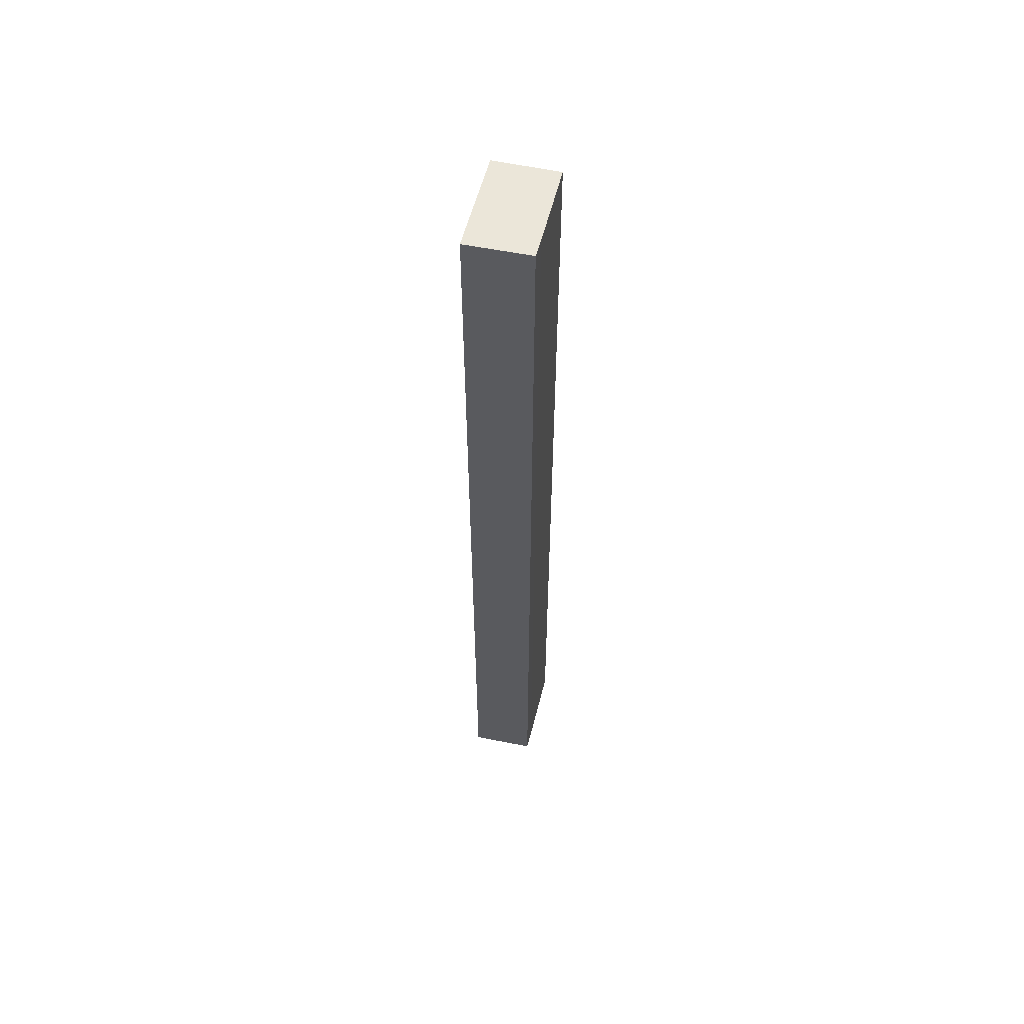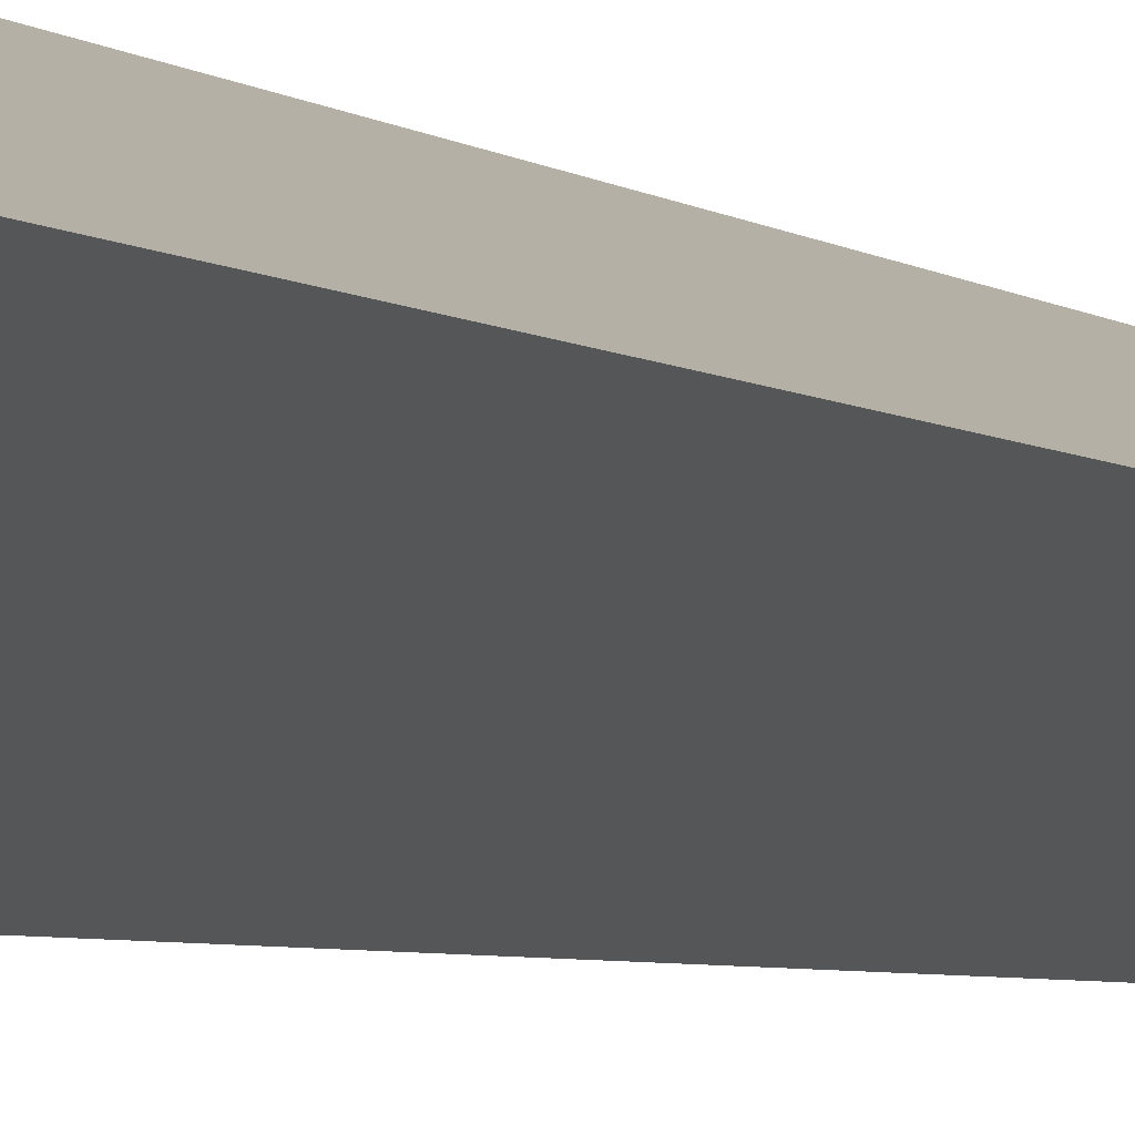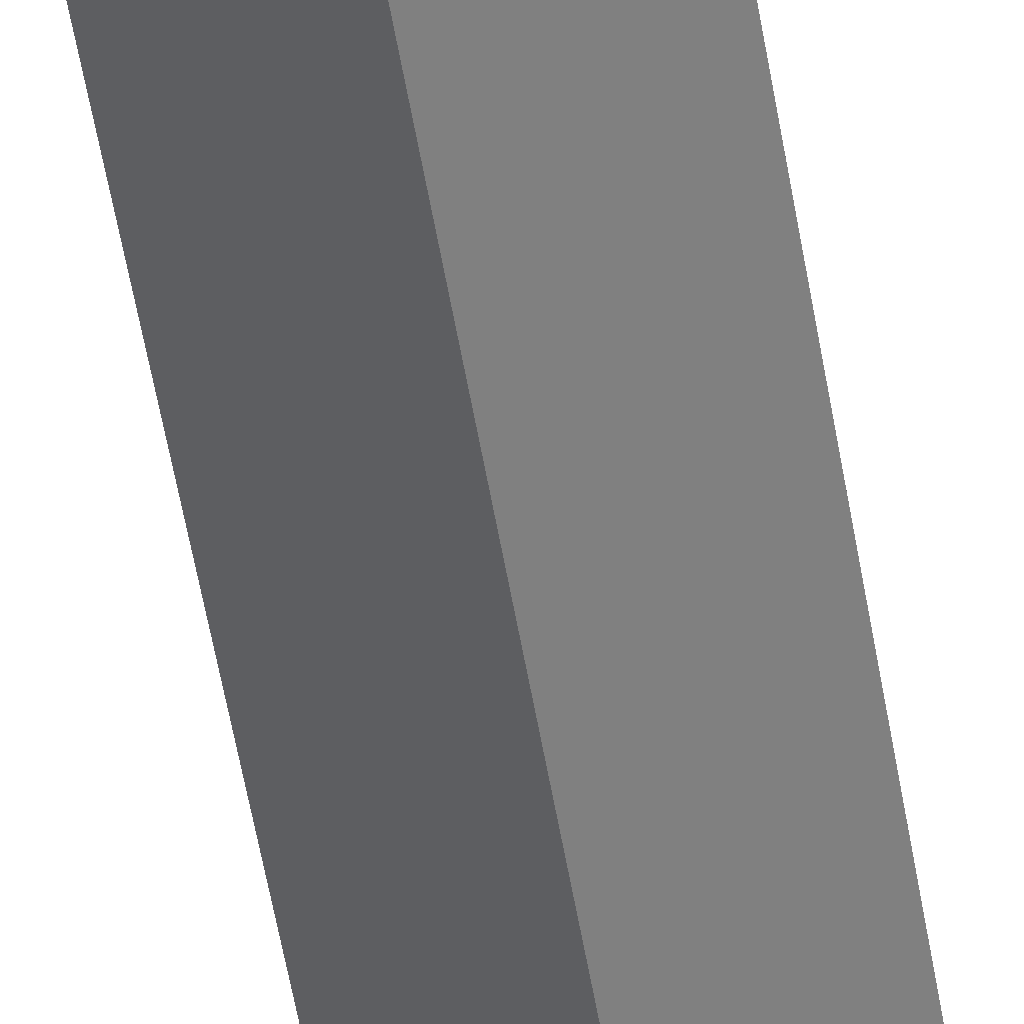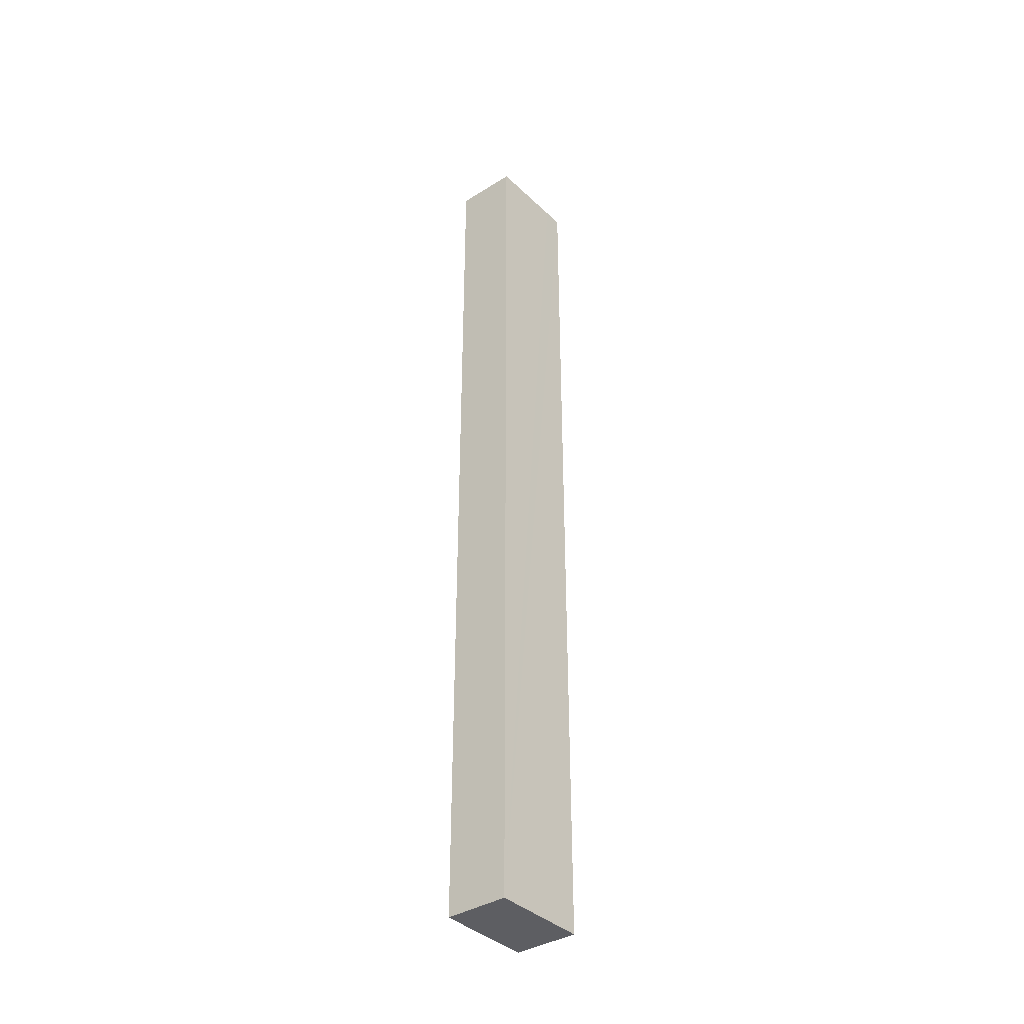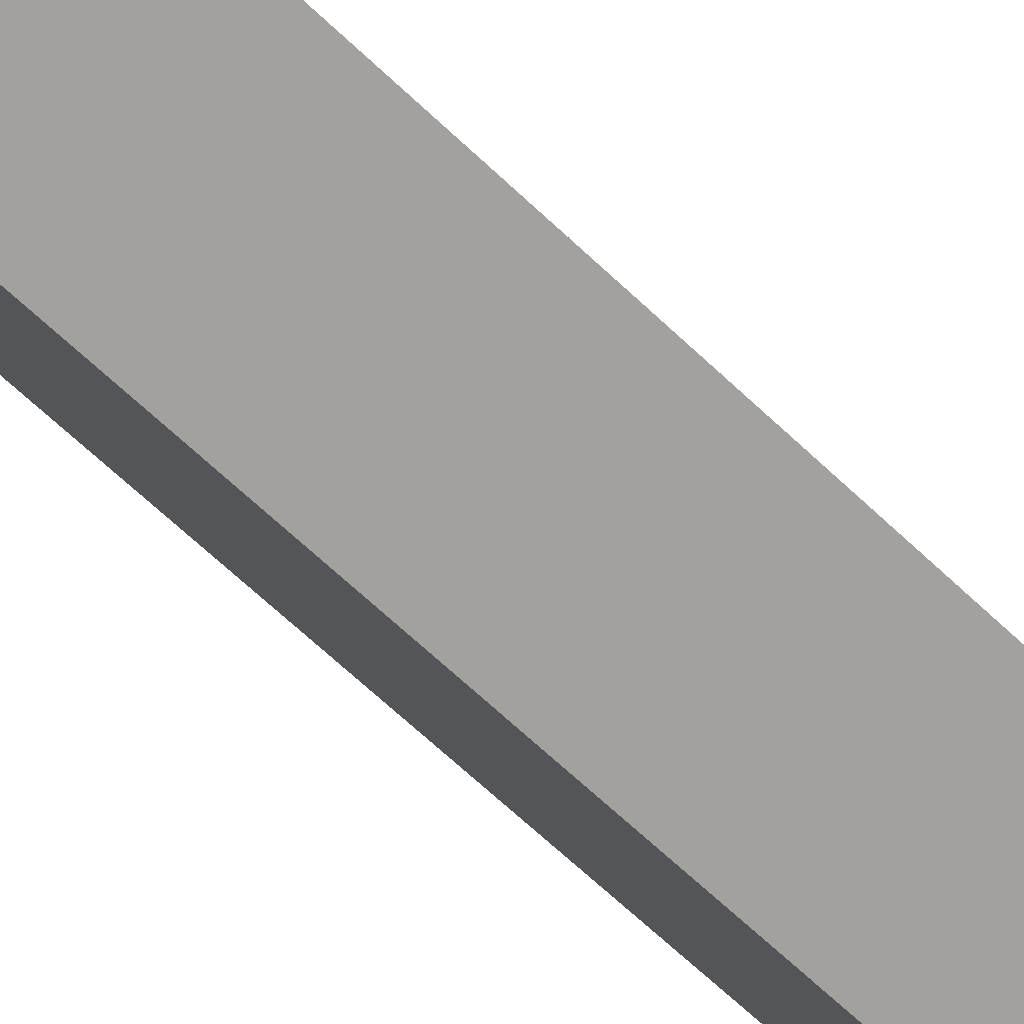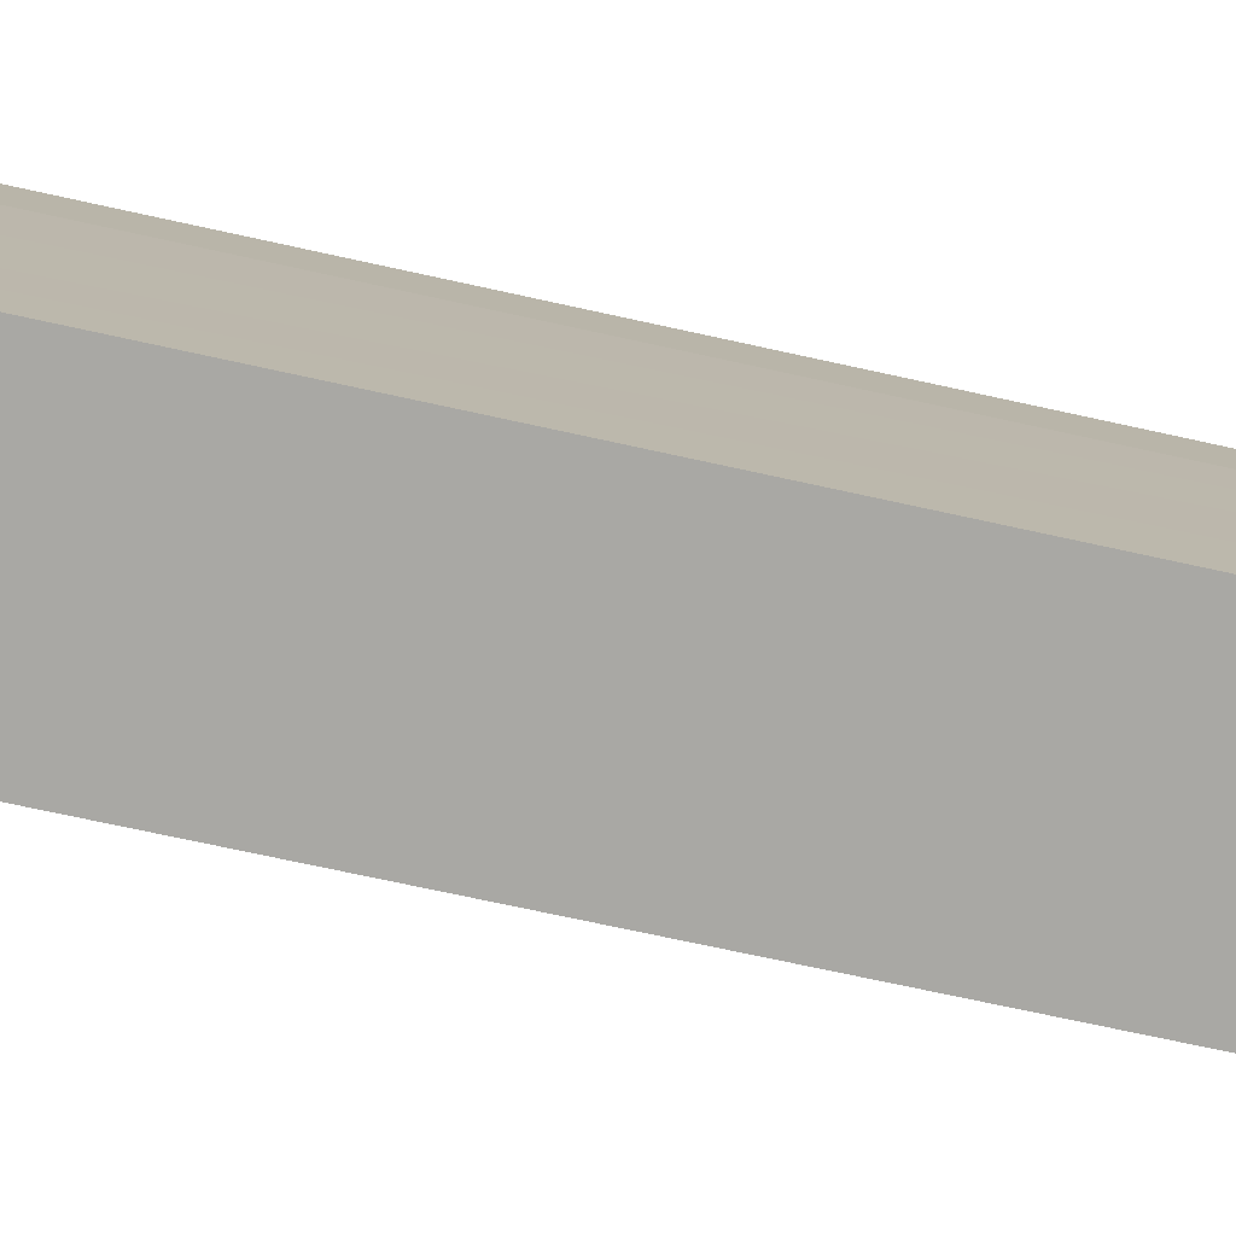
<metadata>
{"format":"obj","ext":"obj","renderer":"f3d","projection":"perspective","resolution":1024,"background":"white","views":[{"elev":57.5,"azim":-23.4,"up":"+Y"},{"elev":-2.4,"azim":-165.0,"up":"+Z"},{"elev":-52.0,"azim":9.2,"up":"+Z"},{"elev":-38.5,"azim":-177.6,"up":"+Y"},{"elev":-47.7,"azim":40.3,"up":"+Z"},{"elev":-40.1,"azim":72.0,"up":"+Z"}]}
</metadata>
<code>
v  0.761 13.83 0.534
v  0.174 13.83 -0.224
v  0 13.83 8.469e-16
v  0.872 13.83 -1.117
v  1.618 13.83 -0.577
v  0.925 13.83 0.328
v  1.263 13.83 -0.113
v  1.618 3.533e-17 -0.577
v  0.872 6.84e-17 -1.117
v  0 0 0
v  0.174 1.372e-17 -0.224
v  0.761 -3.27e-17 0.534
v  1.263 6.919e-18 -0.113
v  0.925 -2.008e-17 0.328
g defaultobject
f 1 2 3
f 2 1 4
f 4 1 5
f 5 1 6
f 5 6 7
f 8 4 5
f 4 8 9
f 9 2 4
f 2 9 3
f 3 9 10
f 10 9 11
f 10 1 3
f 1 10 12
f 7 8 5
f 8 7 6
f 8 6 13
f 13 6 14
f 12 6 1
f 6 12 14
f 11 12 10
f 12 11 9
f 12 9 14
f 14 9 13
f 13 9 8

</code>
